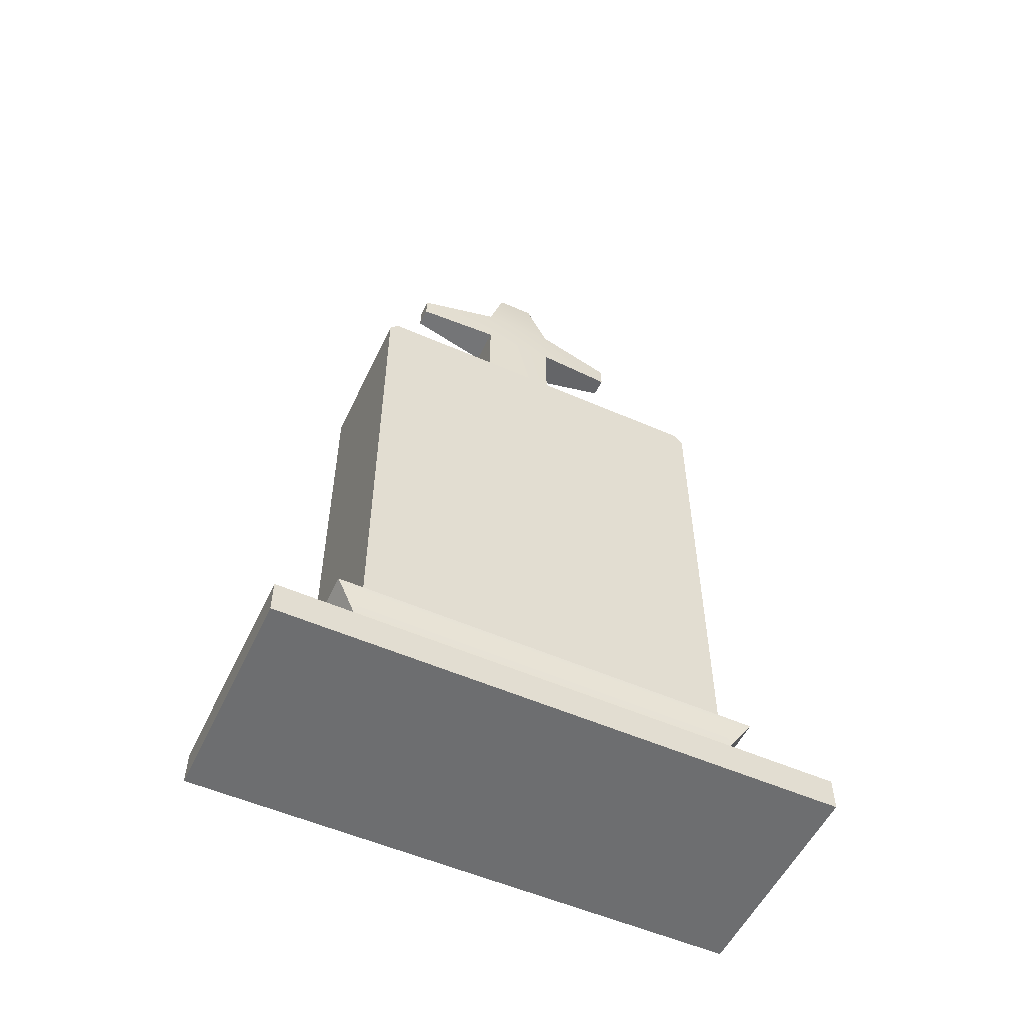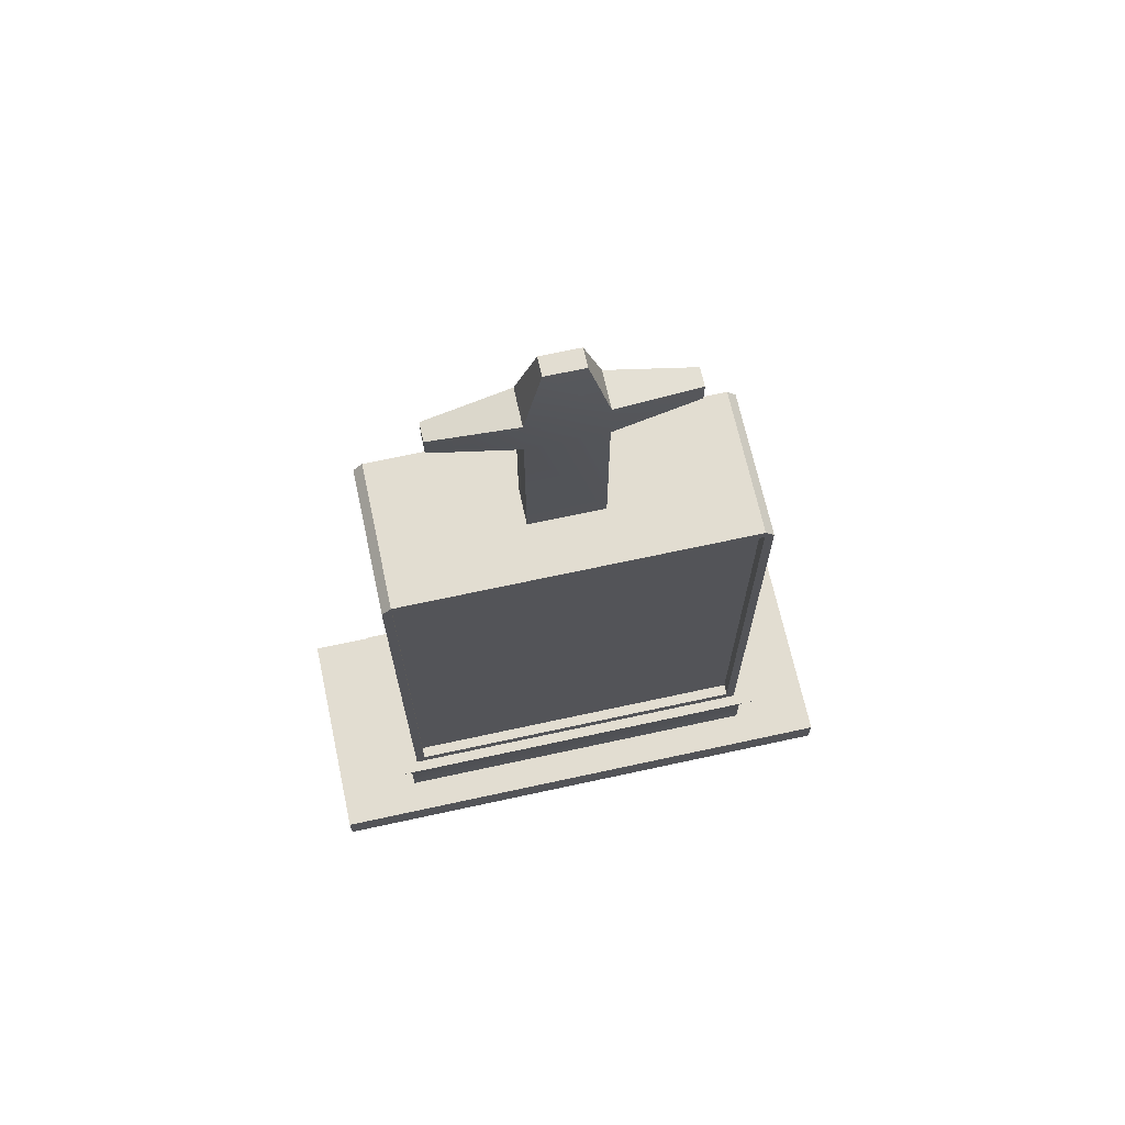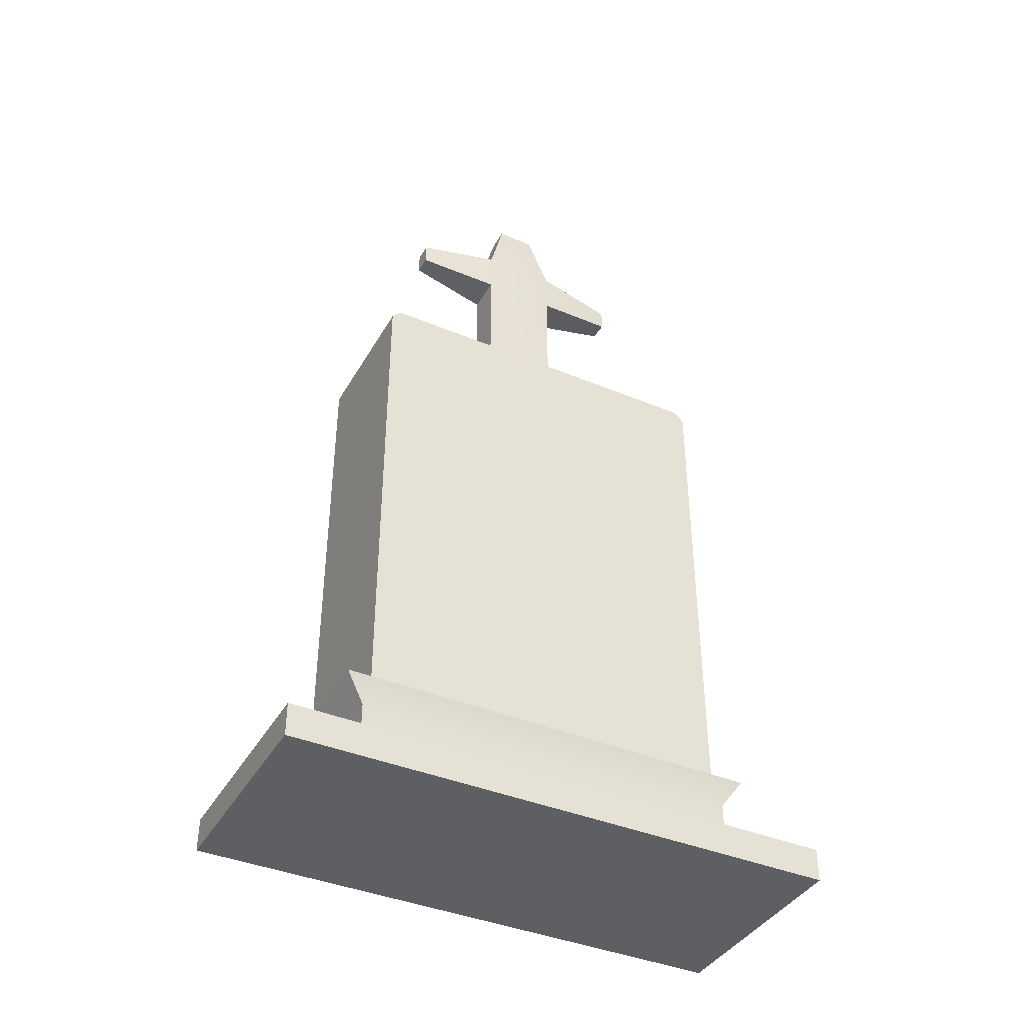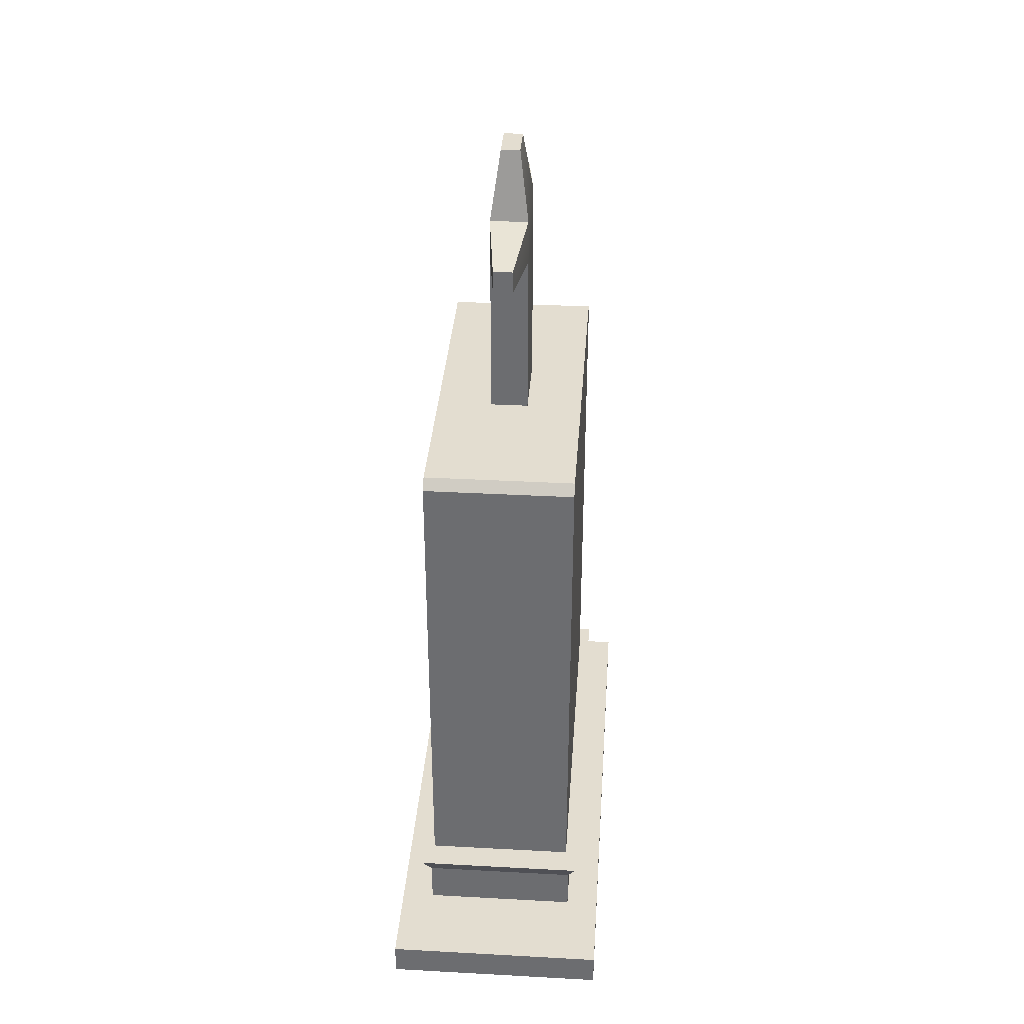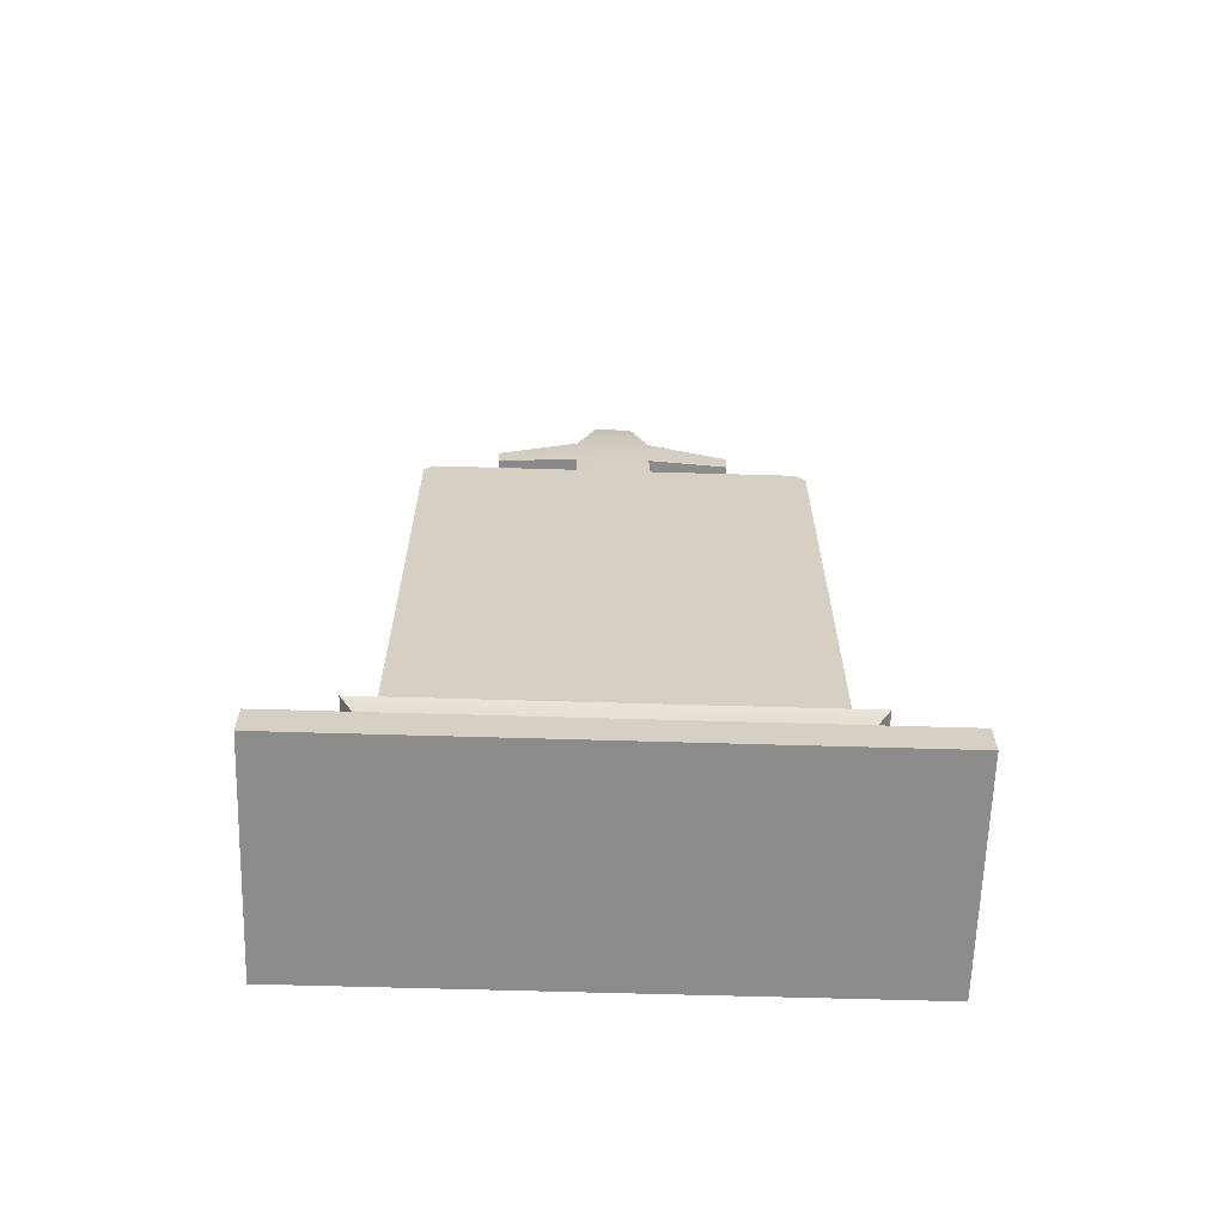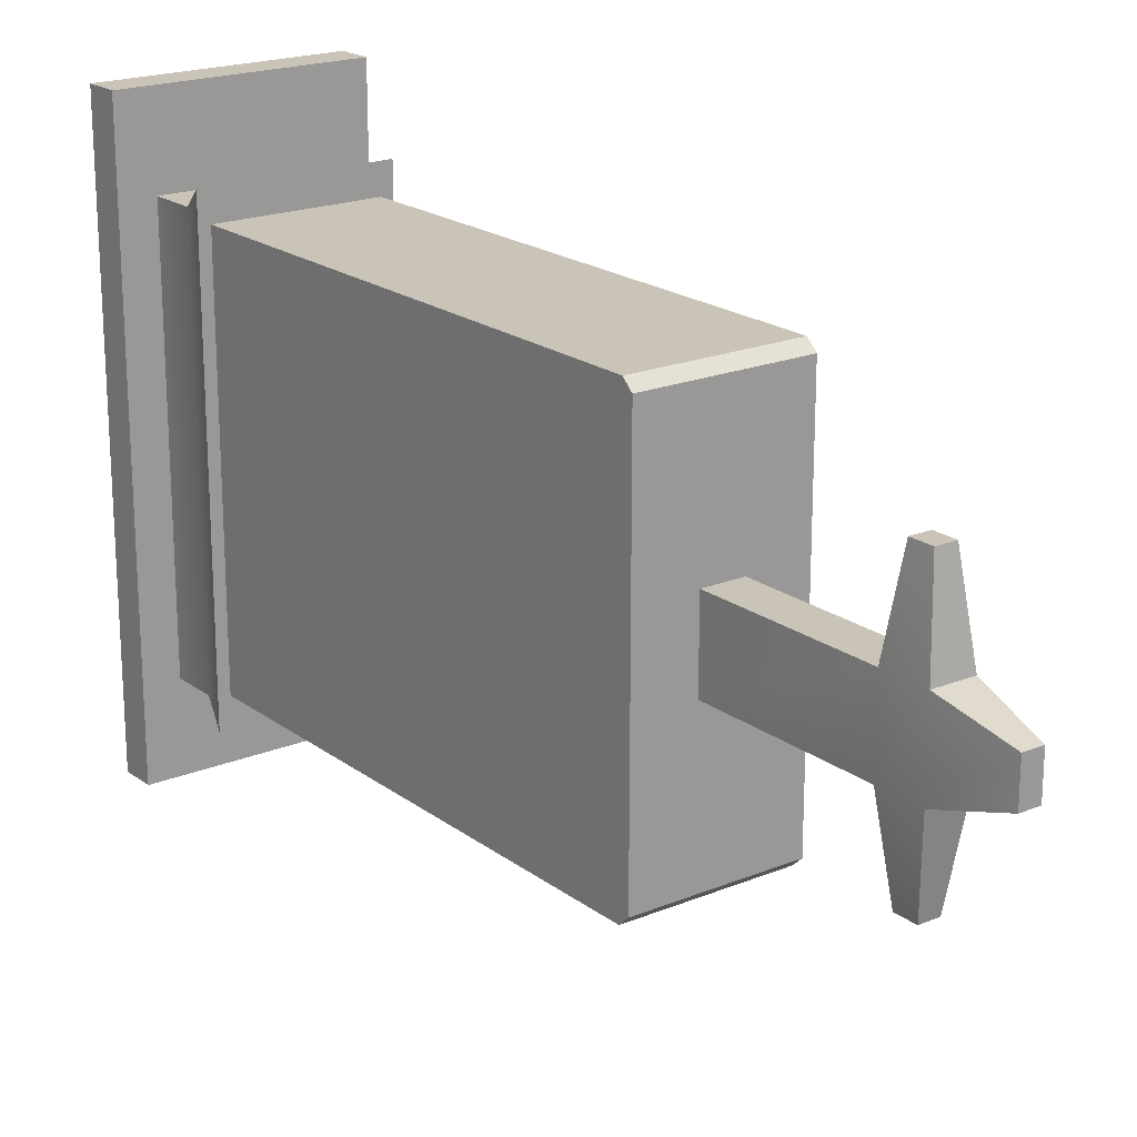
<metadata>
{"format":"obj","ext":"obj","renderer":"f3d","projection":"perspective","resolution":1024,"background":"white","views":[{"elev":-54.2,"azim":65.0,"up":"+Y"},{"elev":68.5,"azim":-102.3,"up":"+Y"},{"elev":-40.1,"azim":62.7,"up":"+Y"},{"elev":35.5,"azim":4.1,"up":"+Y"},{"elev":-64.1,"azim":88.3,"up":"+Y"},{"elev":20.0,"azim":143.1,"up":"+Z"}]}
</metadata>
<code>
o Cube_Cube.001
v -2 -0.3 5
v -1.4 0.3 3.5
v -2 -0.3 -5
v -1.4 0.3 -3.5
v 2 -0.3 5
v 1.4 0.3 3.5
v 2 -0.3 -5
v 1.4 0.3 -3.5
v -2 0.3 5
v -2 0.3 -5
v 2 0.3 -5
v 2 0.3 5
v -1.4 1.1 3.5
v -1.4 1.1 -3.5
v 1.4 1.1 -3.5
v 1.4 1.1 3.5
v -1.34 1.6 3.35
v -1.34 1.6 -3.35
v 1.34 1.6 -3.35
v 1.34 1.6 3.35
v -1.54 1.6 3.85
v -1.54 1.6 -3.85
v 1.54 1.6 -3.85
v 1.54 1.6 3.85
v 1.34 10.42 3.35
v -1.34 10.42 3.35
v -1.34 10.42 -3.35
v 1.34 10.42 -3.35
v -2 -0.3 -4.75
v -2 0.3 -4.75
v 2 -0.3 -4.75
v 2 0.3 -4.75
v -1.4 0.3 -3.325
v 1.4 0.3 -3.325
v -1.4 1.1 -3.325
v 1.4 1.1 -3.325
v -1.54 1.6 -3.658
v 1.54 1.6 -3.658
v -1.34 1.6 -3.183
v 1.34 1.6 -3.183
v -0.34 10.6 -0.6825
v 0.34 10.6 -0.6825
v -1.34 10.42 -3.183
v 1.34 10.42 -3.183
v -2 -0.3 4.756
v 2 0.3 4.756
v 1.4 0.3 3.329
v 1.4 1.1 3.329
v 1.54 1.6 3.662
v 1.34 1.6 3.187
v 0.34 10.6 0.6867
v 1.34 10.42 3.187
v -2 0.3 4.756
v 2 -0.3 4.756
v -1.4 0.3 3.329
v -1.4 1.1 3.329
v -1.54 1.6 3.662
v -1.34 1.6 3.187
v -0.34 10.6 0.6867
v -1.34 10.42 3.187
v -1.34 1.821 3.35
v 1.34 1.821 -3.35
v 1.34 1.821 3.35
v -1.34 1.821 -3.35
v 1.34 1.821 -3.183
v -1.34 1.821 -3.183
v 1.34 1.821 3.187
v -1.34 1.821 3.187
v -1.14 10.42 3.187
v -1.14 10.42 -3.183
v -1.14 1.821 -3.183
v -1.14 1.821 3.187
v -1.34 10.42 3.35
v -1.34 10.6 3.187
v 1.34 10.6 3.187
v 1.34 10.42 3.35
v -1.34 10.6 -3.183
v -1.34 10.42 -3.35
v 1.34 10.42 -3.35
v 1.34 10.6 -3.183
v -1.34 10.6 3.187
v -1.34 10.6 -3.183
v 1.34 10.6 -3.183
v 1.34 10.6 3.187
v -0.17 15.6 0.3444
v -0.17 15.6 -0.3402
v 0.17 15.6 -0.3402
v 0.17 15.6 0.3444
v 0.34 13.6 -0.6825
v 0.34 13.6 0.6867
v -0.34 13.6 0.6867
v -0.34 13.6 -0.6825
v 0.34 14.4 -0.6825
v -0.34 14.4 0.6867
v 0.34 14.4 0.6867
v -0.34 14.4 -0.6825
v 0.17 14.2 2.187
v 0.17 13.8 2.187
v -0.17 13.8 2.187
v -0.17 14.2 2.187
v -0.17 14.2 -2.183
v -0.17 13.8 -2.183
v 0.17 13.8 -2.183
v 0.17 14.2 -2.183
f 30 3 29
f 10 7 3
f 46 5 54
f 12 1 5
f 54 1 45
f 6 13 2
f 4 30 33
f 8 10 4
f 6 46 47
f 2 12 6
f 13 24 21
f 4 15 8
f 8 36 34
f 2 56 55
f 60 73 74
f 15 22 23
f 15 38 36
f 13 57 56
f 18 37 39
f 18 23 22
f 20 49 50
f 17 24 20
f 26 76 73
f 43 82 78
f 52 84 76
f 61 60 68
f 62 44 65
f 64 28 62
f 63 26 61
f 65 52 67
f 66 27 64
f 44 79 80
f 44 84 52
f 28 78 79
f 19 38 23
f 58 37 57
f 14 37 22
f 48 38 49
f 33 14 4
f 34 48 47
f 8 32 11
f 55 30 53
f 7 29 3
f 11 31 7
f 53 29 45
f 9 45 1
f 2 53 9
f 47 16 6
f 16 49 24
f 17 57 21
f 67 25 63
f 60 72 68
f 60 82 43
f 93 88 95
f 50 38 40
f 56 37 35
f 55 35 33
f 47 32 34
f 31 45 29
f 32 54 31
f 58 66 39
f 50 63 20
f 39 64 18
f 40 67 50
f 20 61 17
f 18 62 19
f 19 65 40
f 17 68 58
f 72 70 71
f 43 69 60
f 66 70 43
f 68 71 66
f 74 76 75
f 84 74 75
f 80 78 77
f 80 82 83
f 41 81 59
f 41 83 82
f 51 83 42
f 59 84 51
f 86 88 87
f 94 86 96
f 95 85 94
f 96 87 93
f 41 89 42
f 51 91 59
f 59 92 41
f 42 90 51
f 92 103 89
f 94 99 100
f 91 96 92
f 89 95 90
f 98 100 99
f 90 99 91
f 95 98 90
f 94 97 95
f 102 104 103
f 96 102 92
f 93 101 96
f 93 103 104
f 30 10 3
f 10 11 7
f 46 12 5
f 12 9 1
f 54 5 1
f 6 16 13
f 4 10 30
f 8 11 10
f 6 12 46
f 2 9 12
f 13 16 24
f 4 14 15
f 8 15 36
f 2 13 56
f 60 26 73
f 74 81 60
f 15 14 22
f 15 23 38
f 13 21 57
f 18 22 37
f 18 19 23
f 20 24 49
f 17 21 24
f 26 25 76
f 78 27 43
f 82 77 78
f 76 25 52
f 84 75 76
f 61 26 60
f 62 28 44
f 64 27 28
f 63 25 26
f 65 44 52
f 66 43 27
f 44 28 79
f 80 83 44
f 44 83 84
f 28 27 78
f 19 40 38
f 58 39 37
f 14 35 37
f 48 36 38
f 33 35 14
f 34 36 48
f 8 34 32
f 55 33 30
f 7 31 29
f 11 32 31
f 53 30 29
f 9 53 45
f 2 55 53
f 47 48 16
f 16 48 49
f 17 58 57
f 67 52 25
f 60 69 72
f 60 81 82
f 93 87 88
f 50 49 38
f 56 57 37
f 55 56 35
f 47 46 32
f 31 54 45
f 32 46 54
f 58 68 66
f 50 67 63
f 39 66 64
f 40 65 67
f 20 63 61
f 18 64 62
f 19 62 65
f 17 61 68
f 72 69 70
f 43 70 69
f 66 71 70
f 68 72 71
f 74 73 76
f 84 81 74
f 80 79 78
f 80 77 82
f 41 82 81
f 41 42 83
f 51 84 83
f 59 81 84
f 86 85 88
f 94 85 86
f 95 88 85
f 96 86 87
f 41 92 89
f 51 90 91
f 59 91 92
f 42 89 90
f 92 102 103
f 94 91 99
f 91 94 96
f 89 93 95
f 98 97 100
f 90 98 99
f 95 97 98
f 94 100 97
f 102 101 104
f 96 101 102
f 93 104 101
f 93 89 103

</code>
